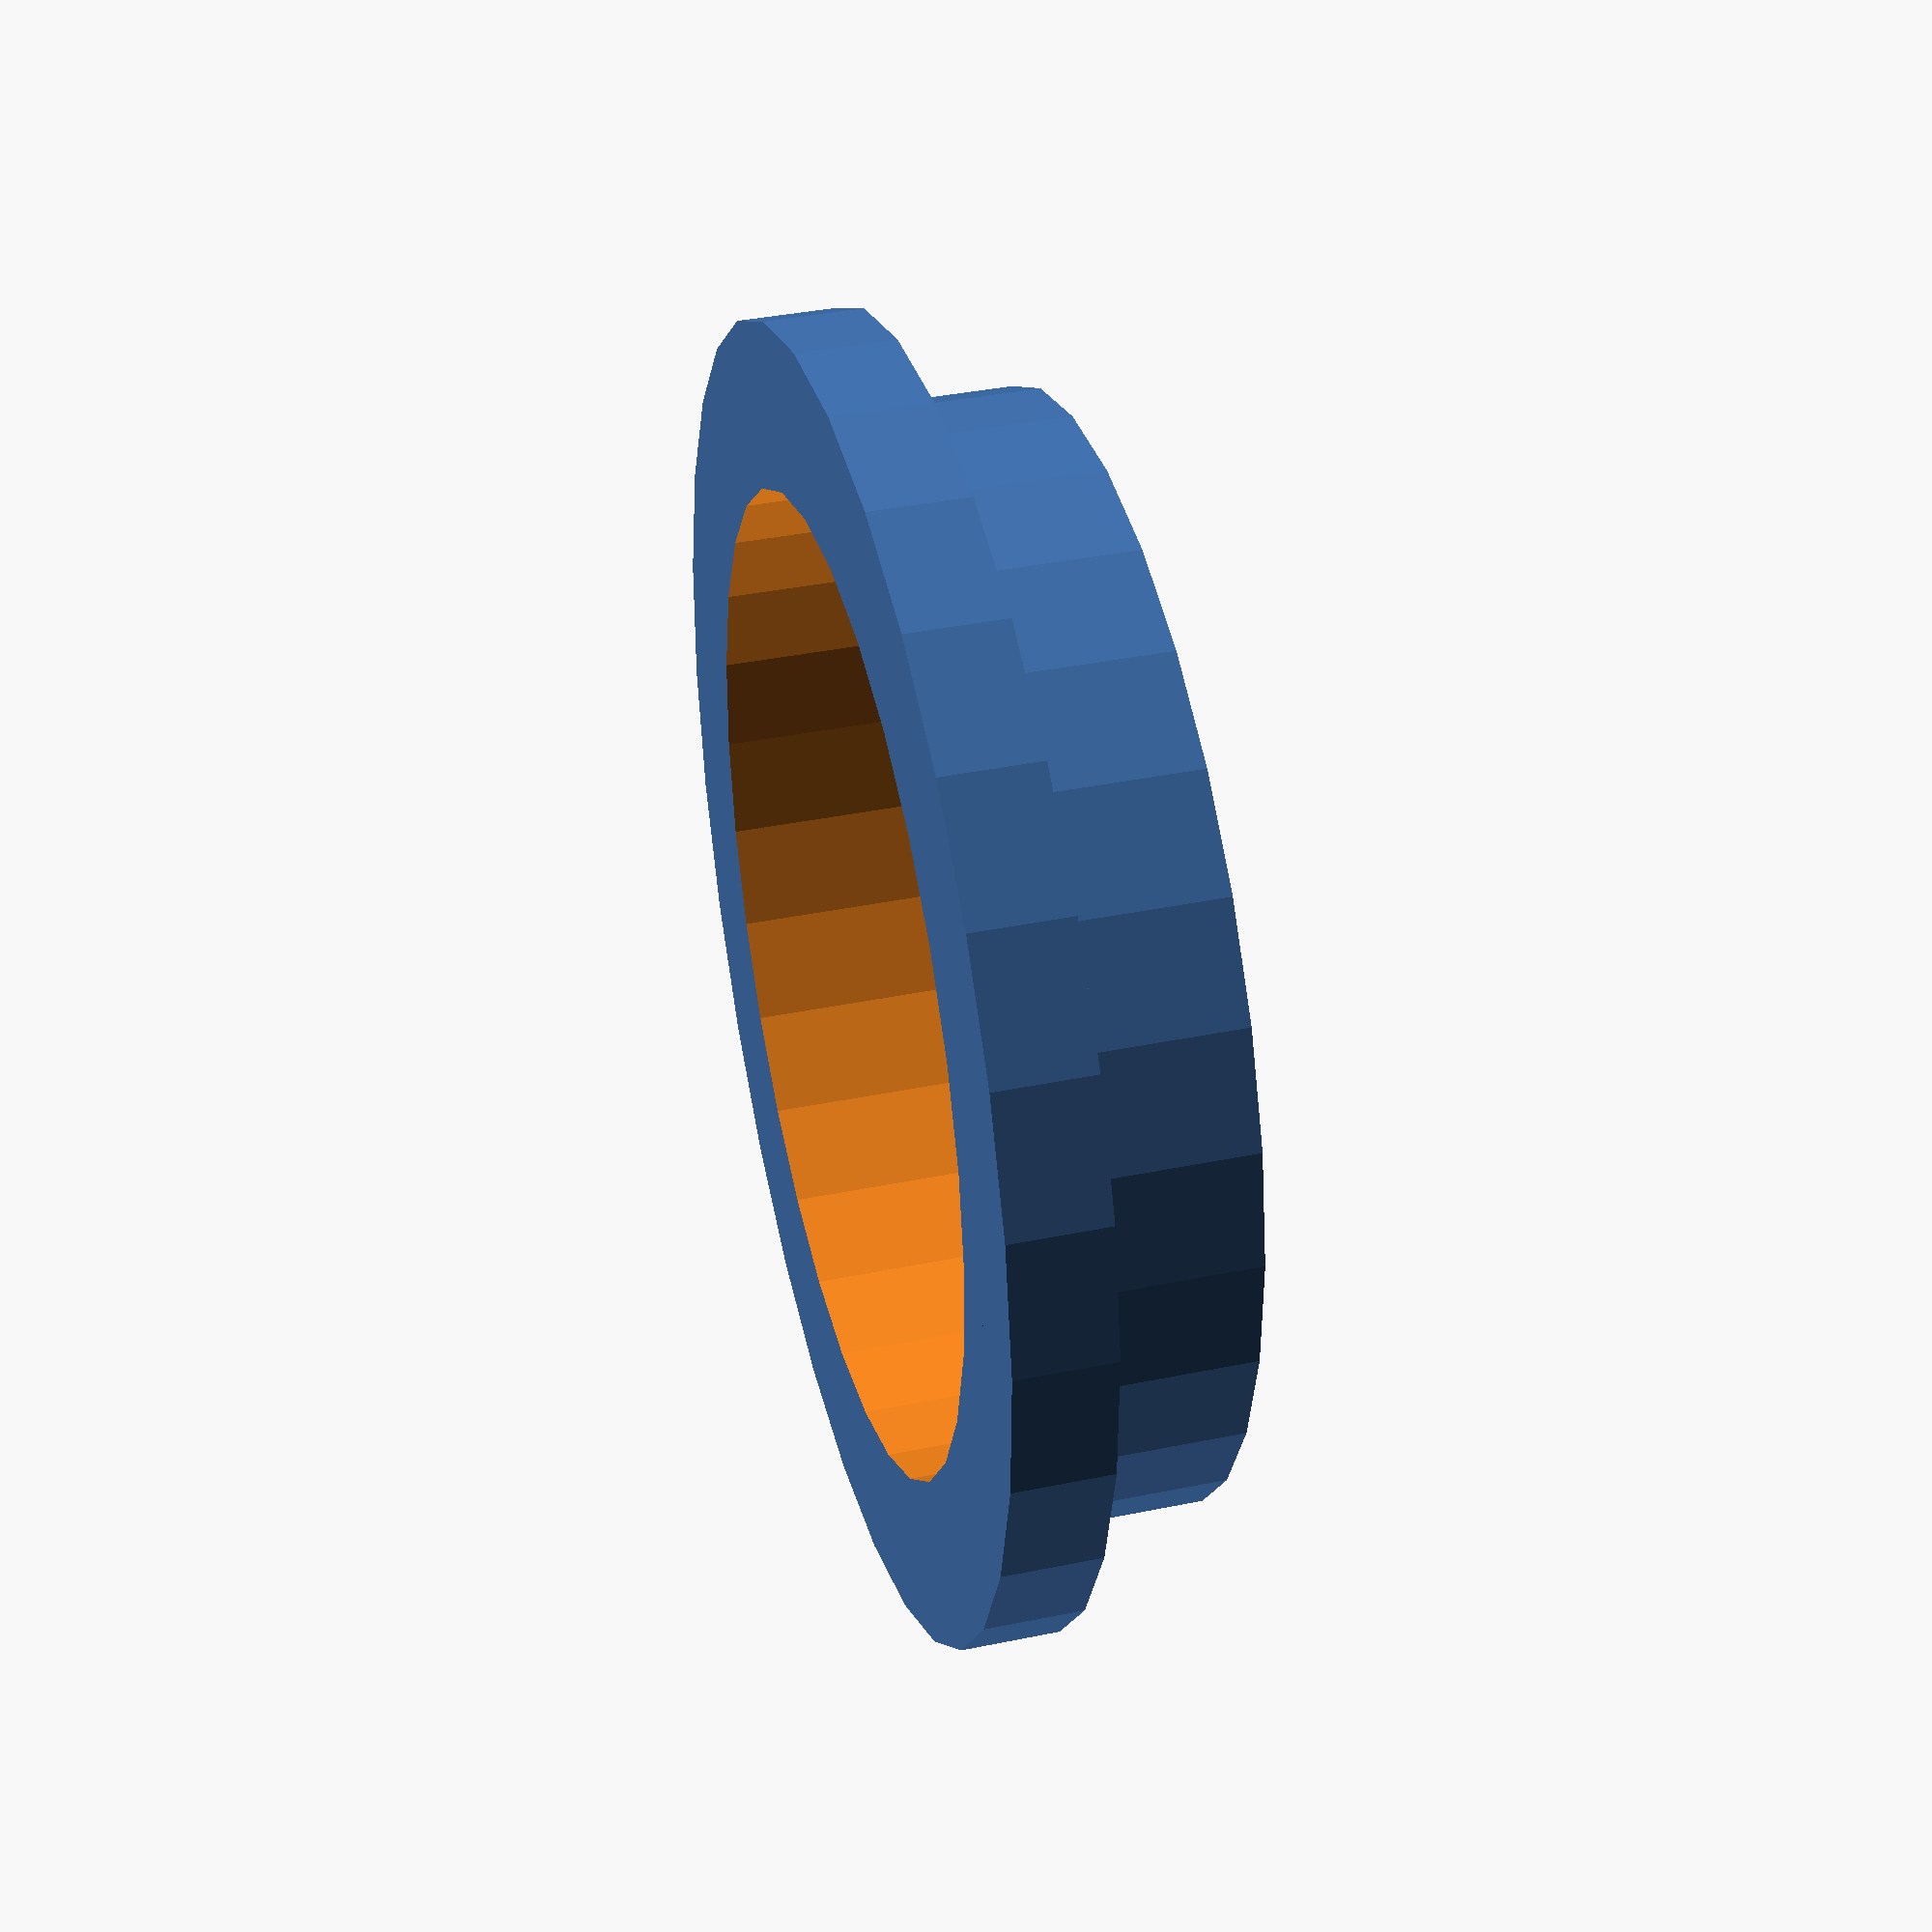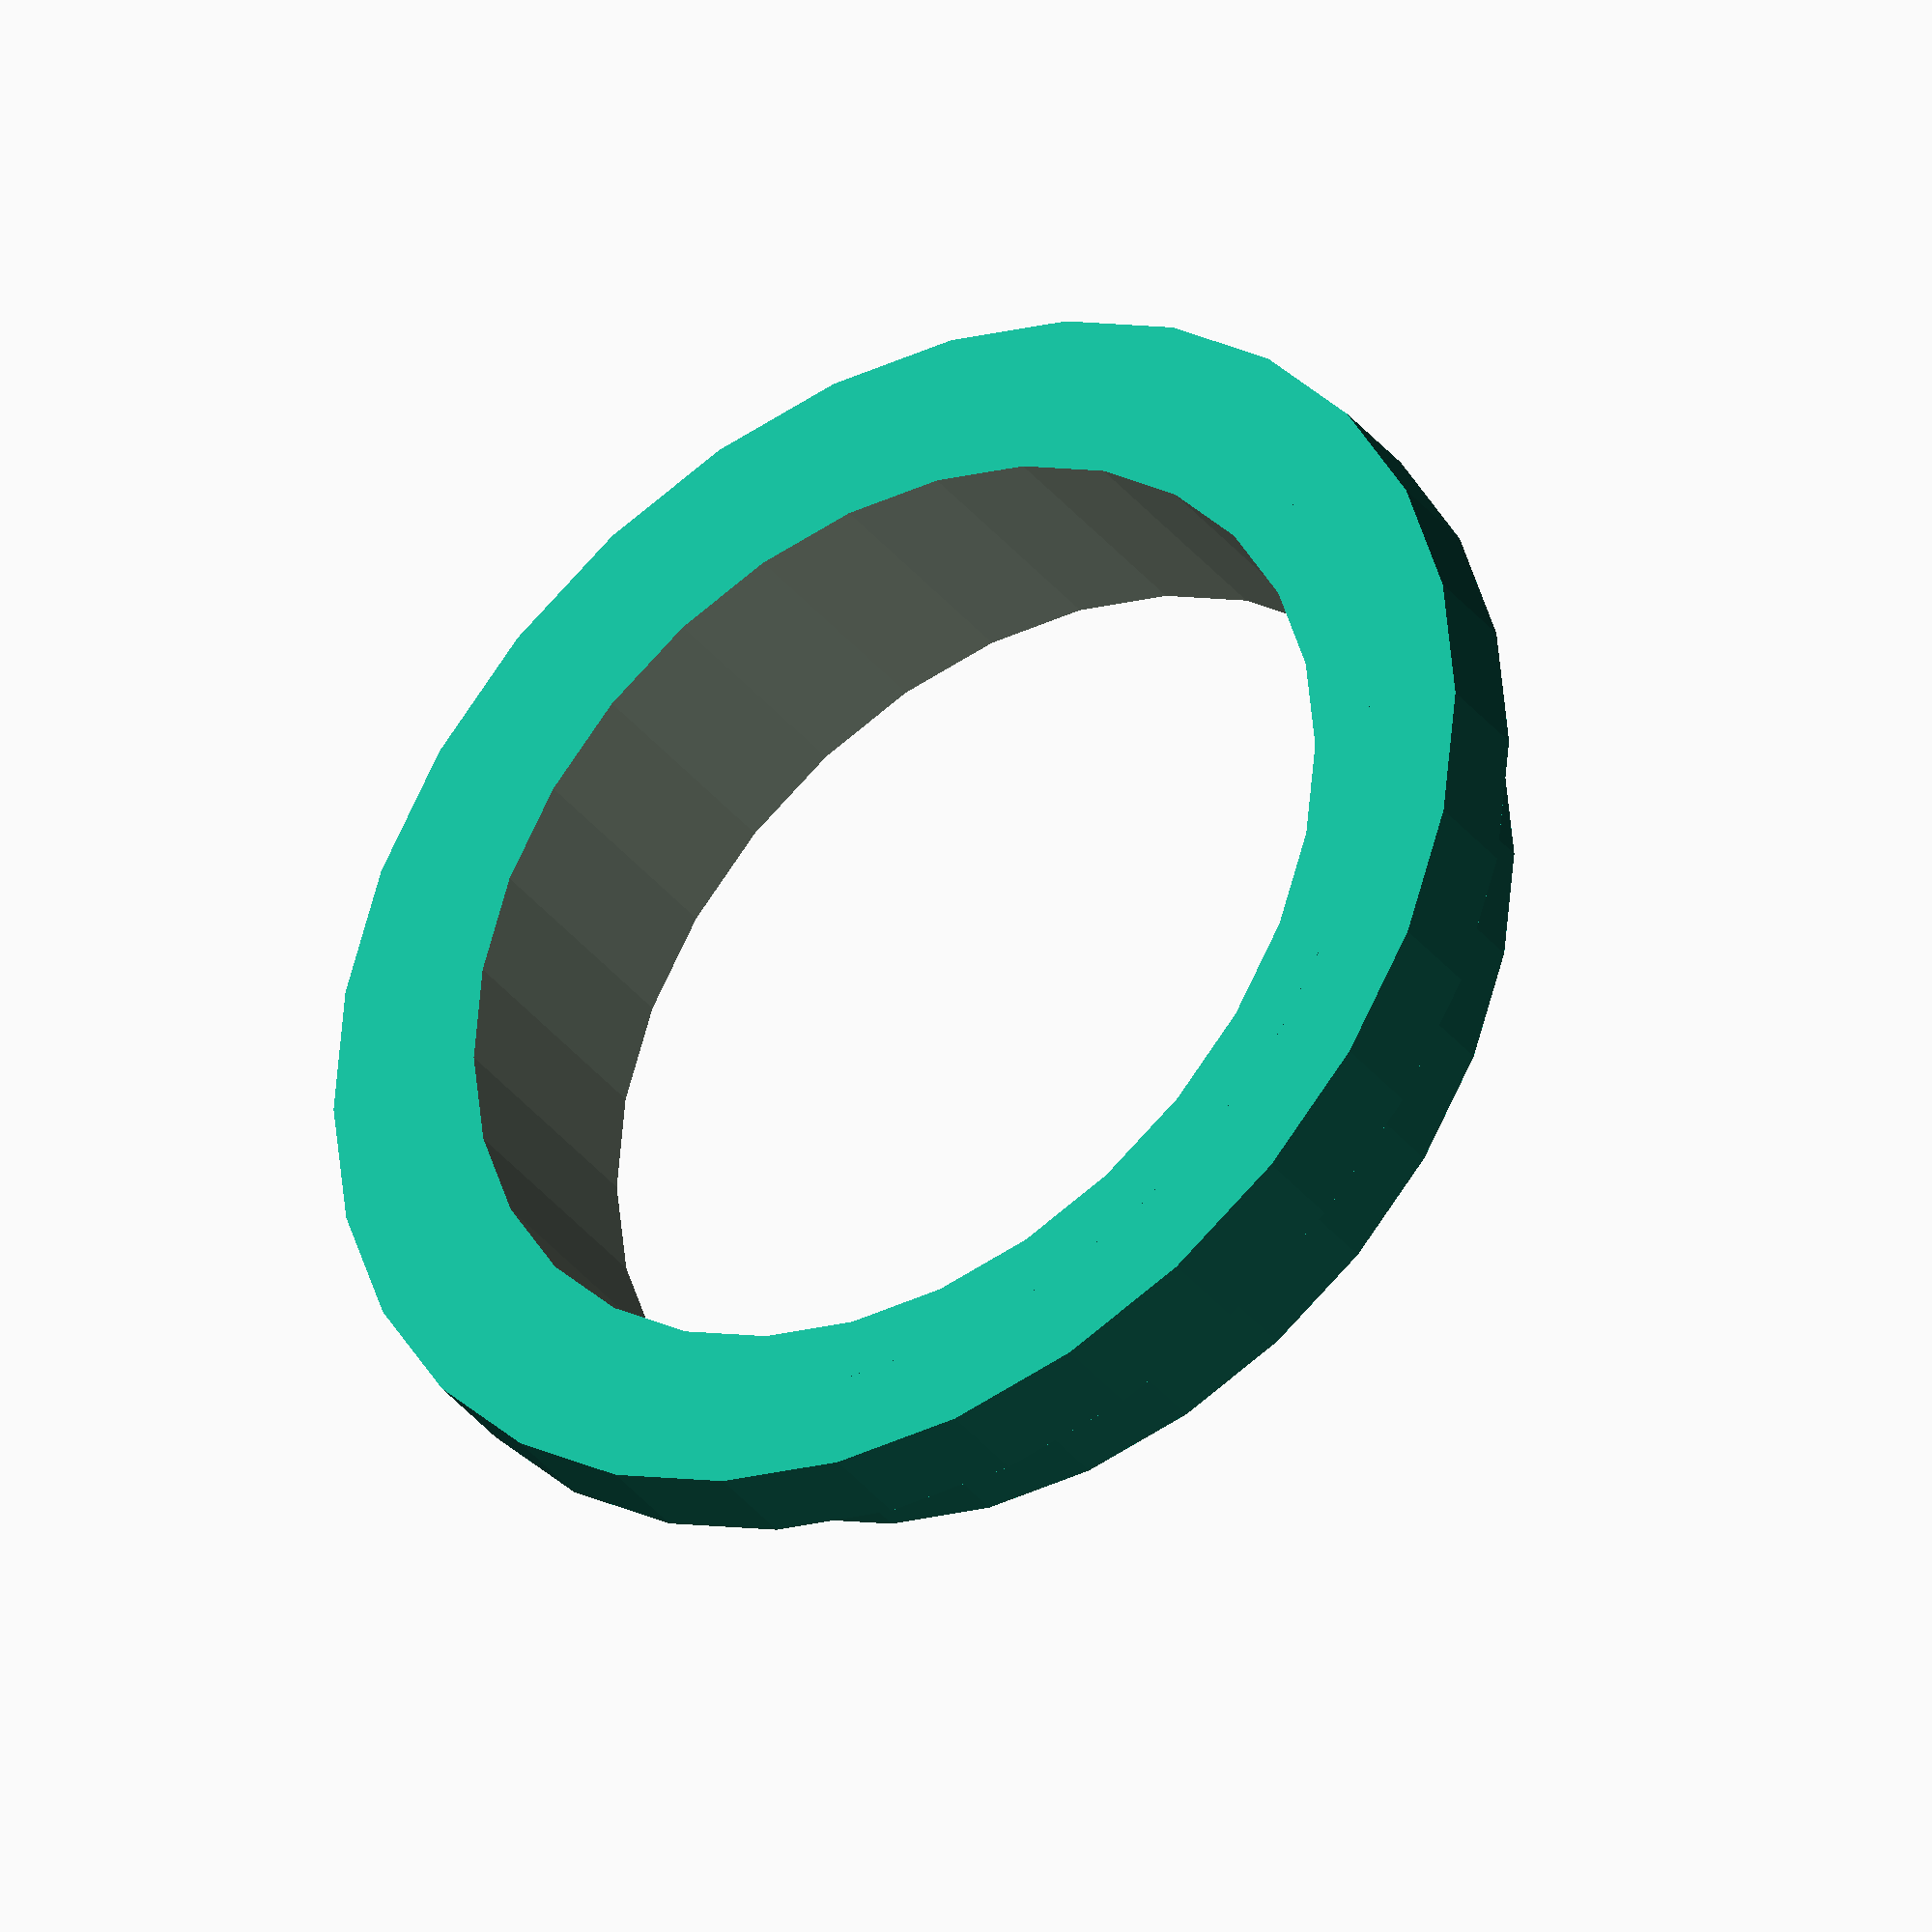
<openscad>
magnet_d = 40;
magnet_r = magnet_d / 2;
base_t = 3;
magnet_gap = 1;

hole_d = 30;
hole_r = hole_d / 2;
rim_d = hole_d + 10;
rim_r = rim_d / 2;
insert_h = 5;
insert_t = 2;
insert_r = hole_r + insert_t;


module base() {
    hull(){
    cylinder(r=magnet_r, h=base_t);
    translate([magnet_d + magnet_gap, 0, 0])
    cylinder(r=magnet_r, h=base_t);
    }
}

module ring() {
    difference() {
        union() {
            cylinder(r=rim_r, h=base_t);
            cylinder(r=insert_r, h=insert_h + base_t);
        }
        translate([0, 0, -1])
        cylinder(r=hole_r, h=base_t + insert_h + 2);
    }
}

ring();
</openscad>
<views>
elev=322.5 azim=148.8 roll=255.2 proj=p view=solid
elev=35.3 azim=120.2 roll=212.5 proj=o view=wireframe
</views>
